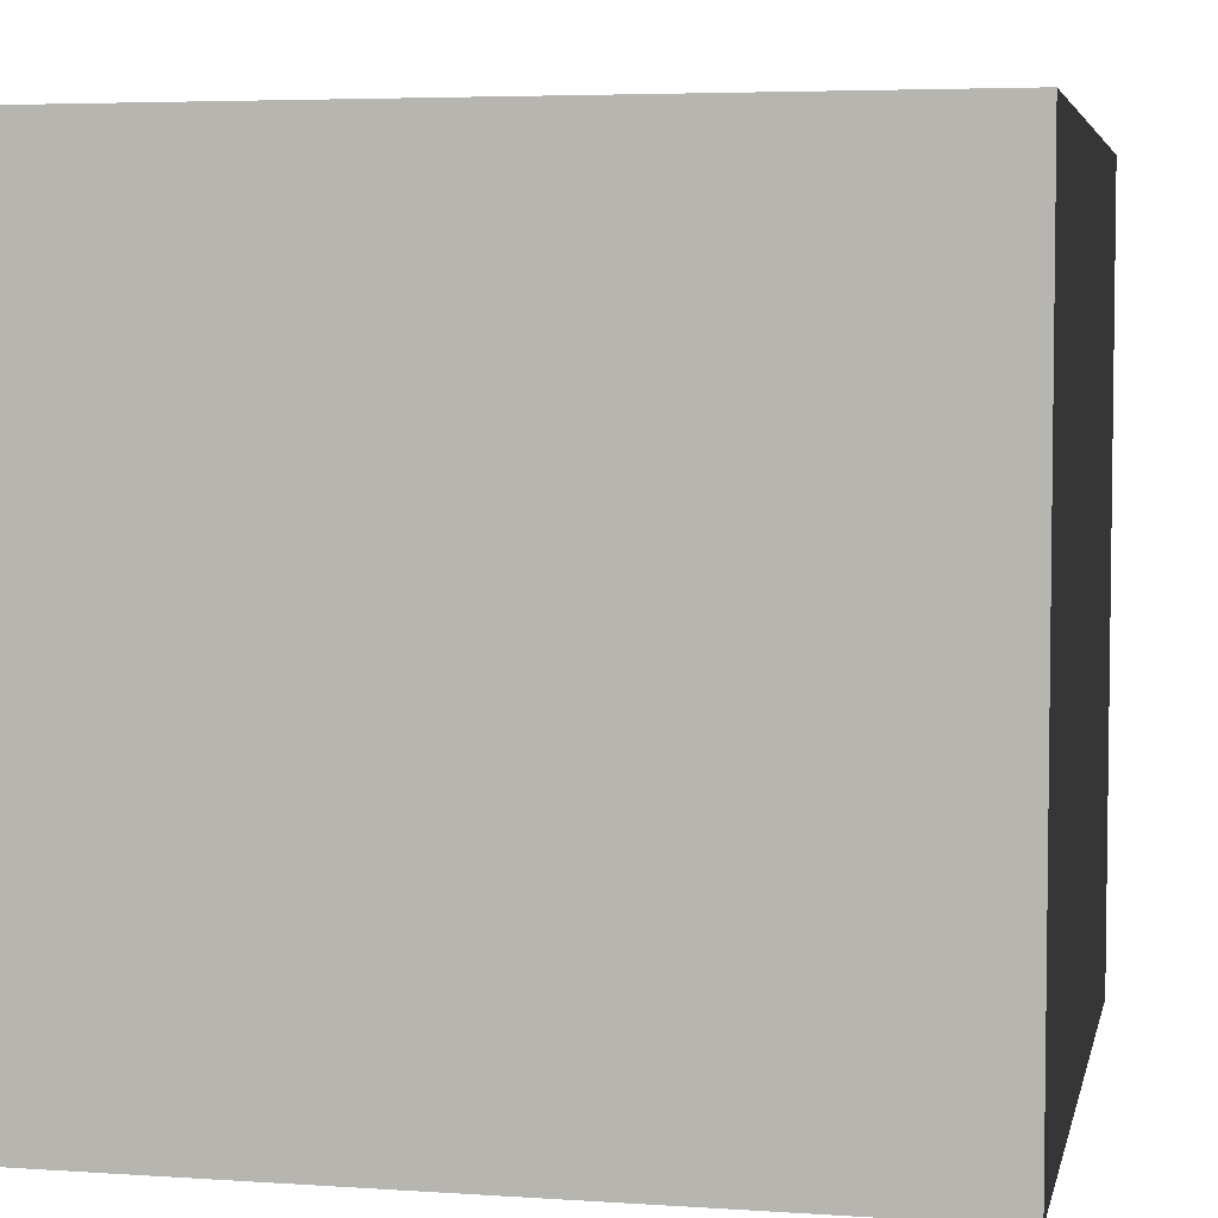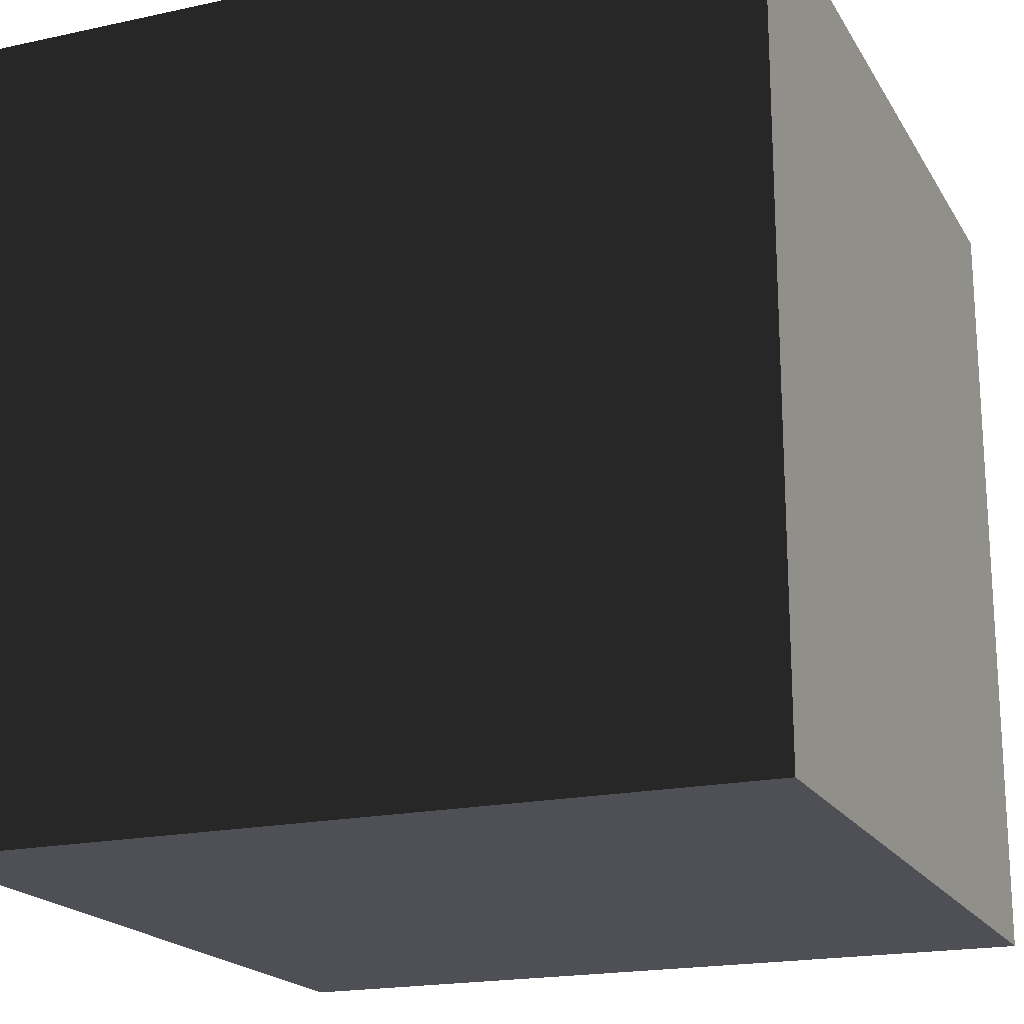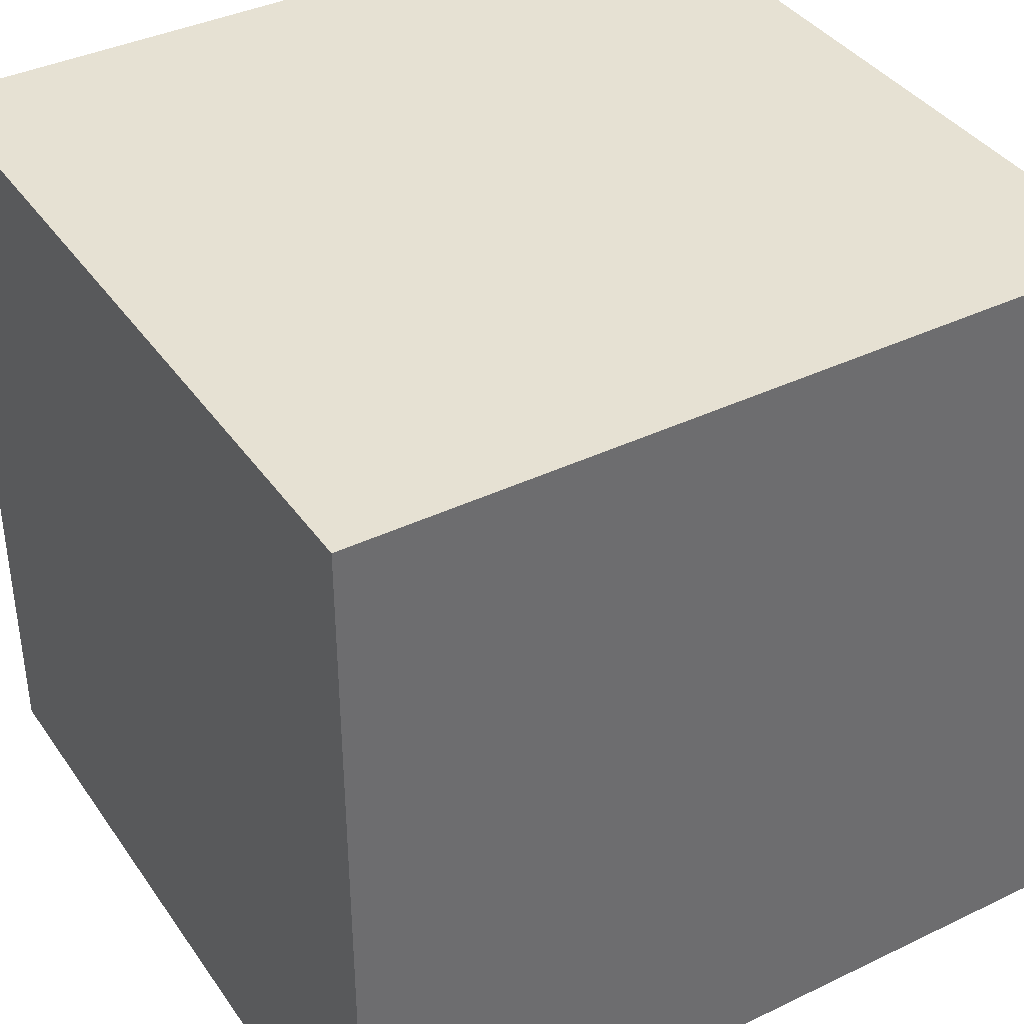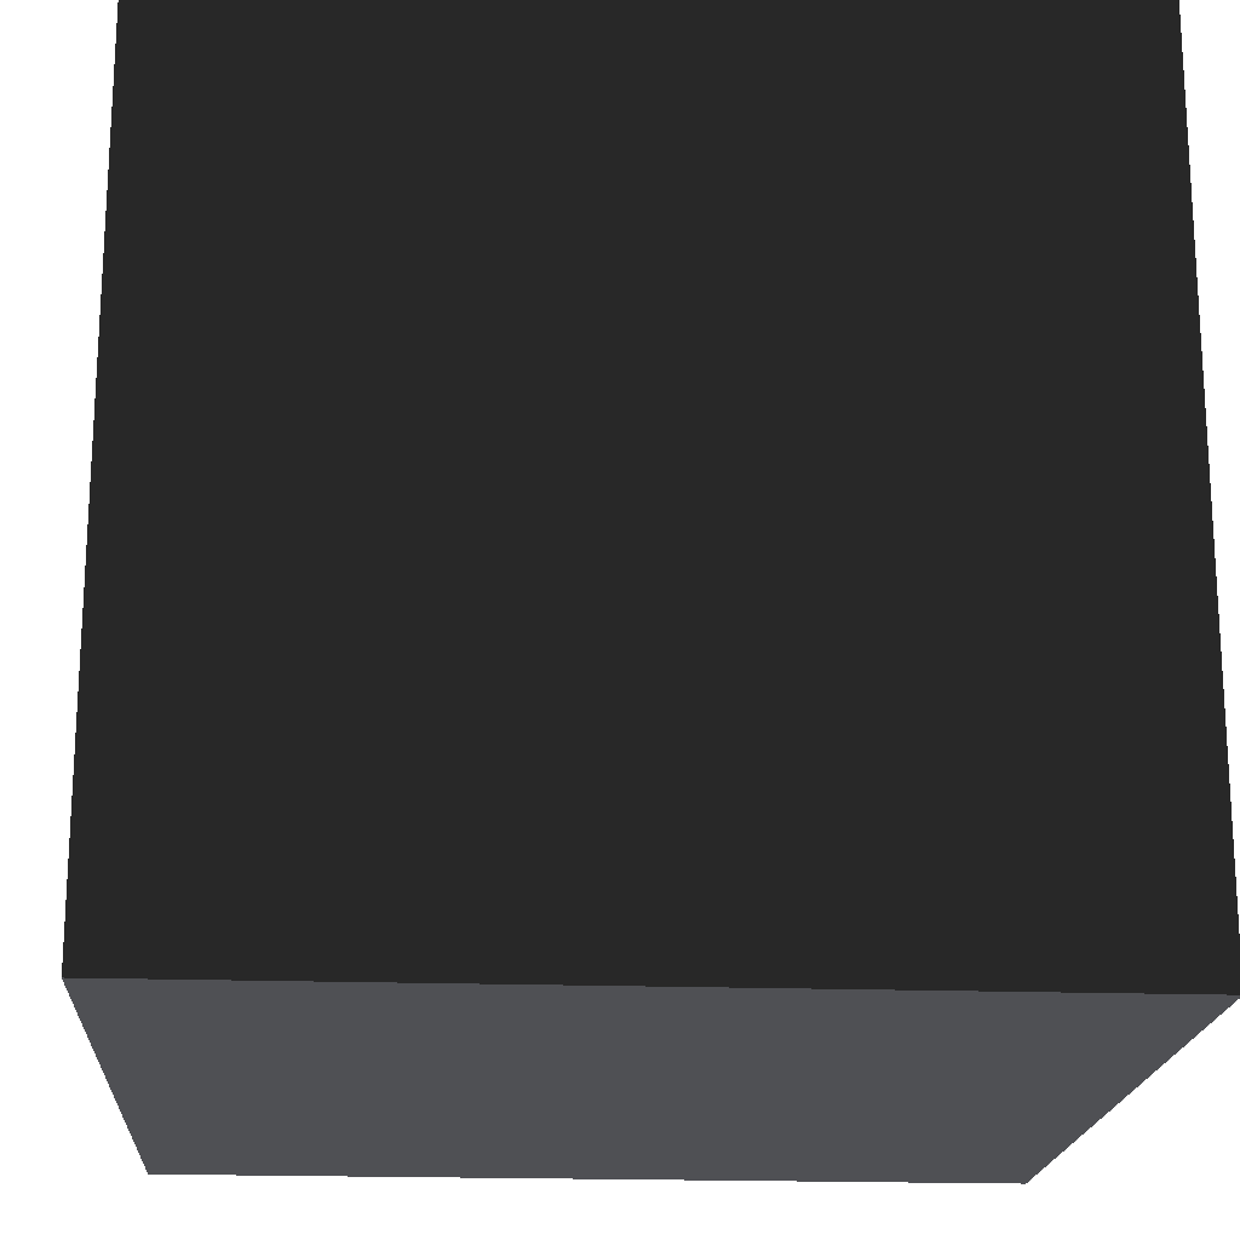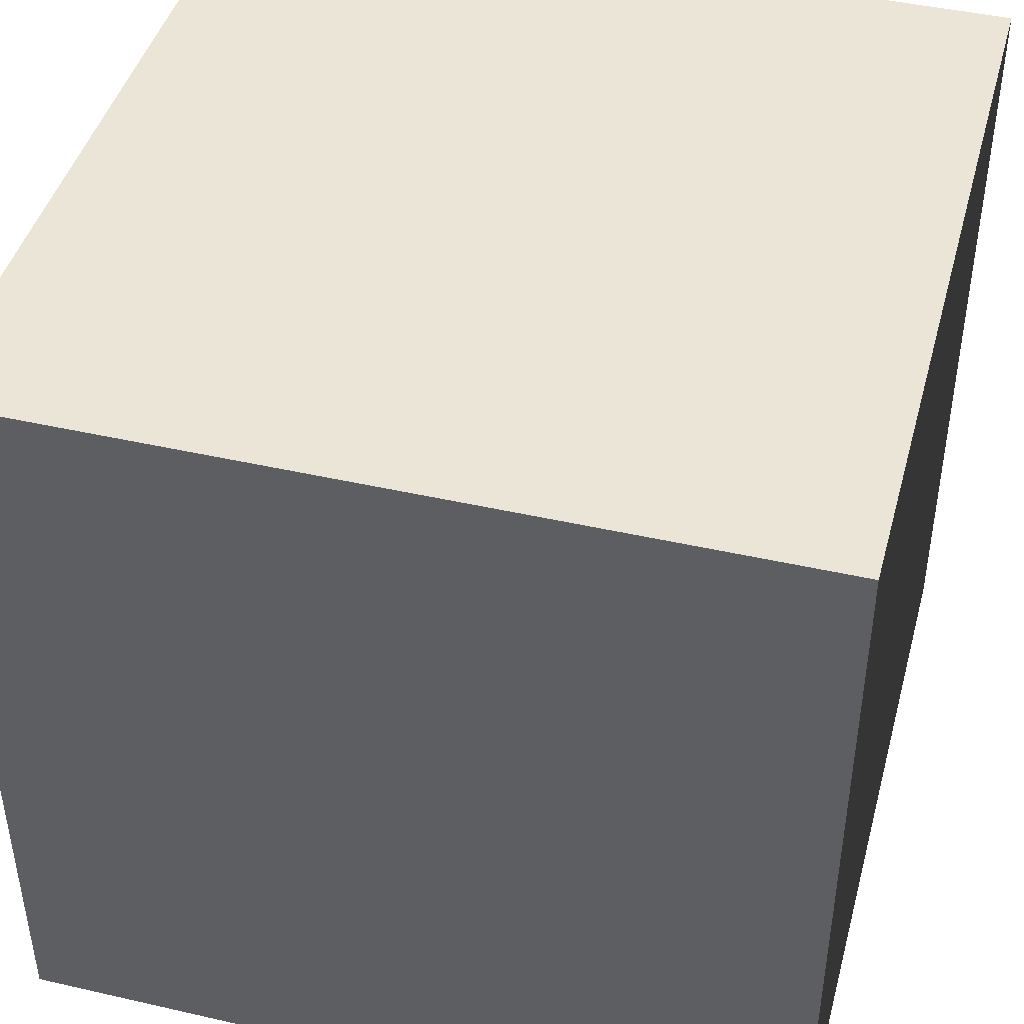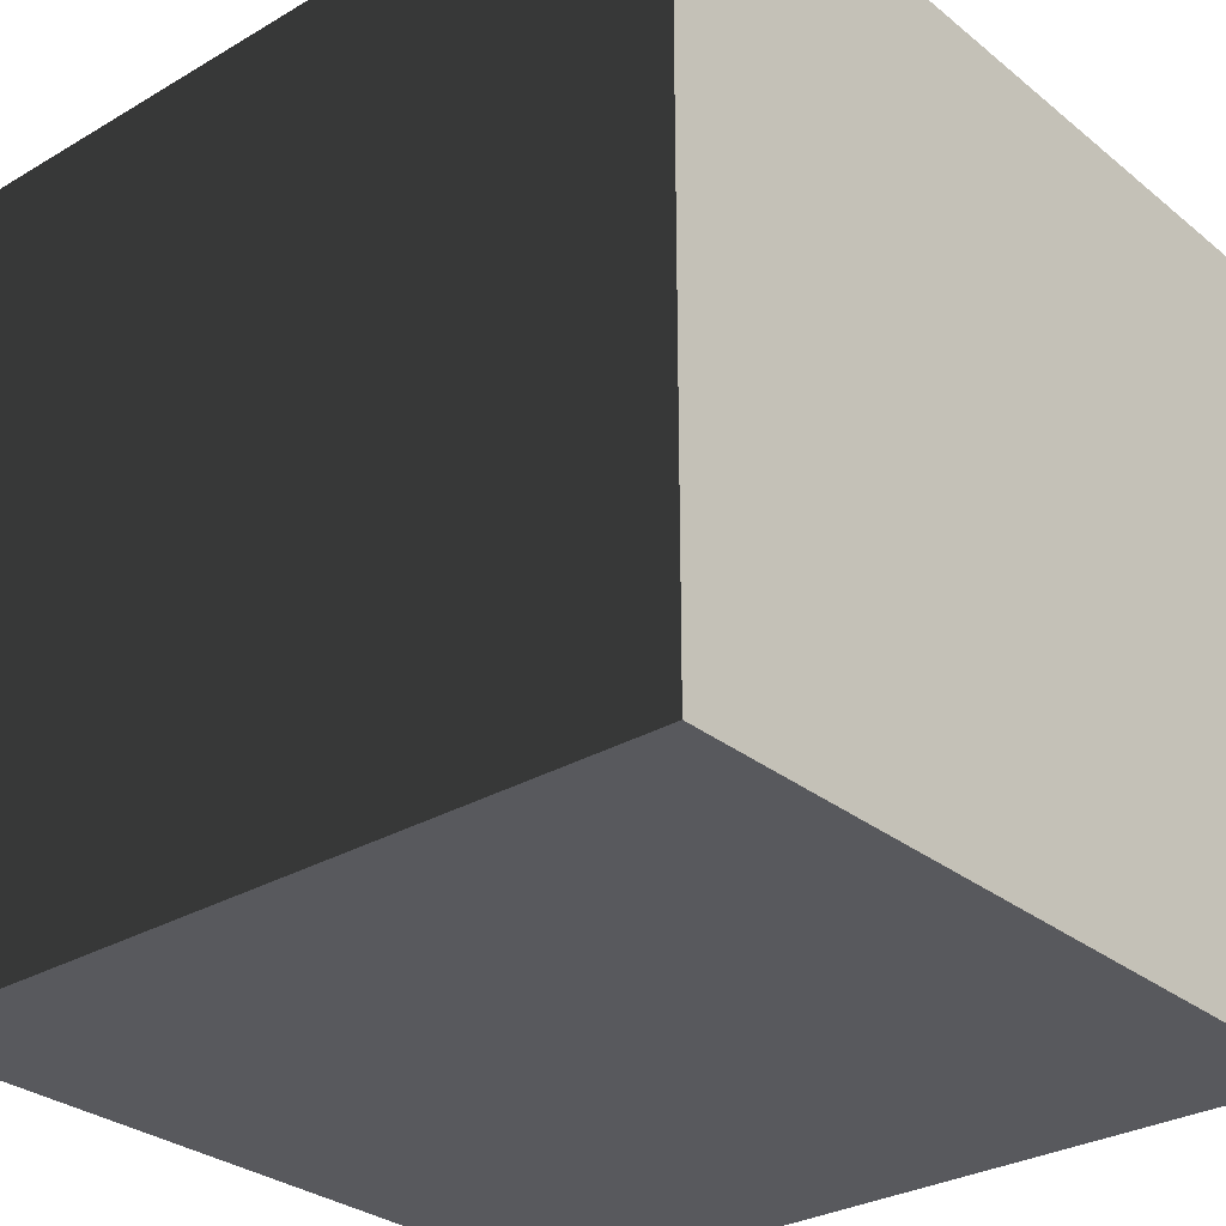
<metadata>
{"format":"obj","ext":"obj","renderer":"f3d","projection":"perspective","resolution":1024,"background":"white","views":[{"elev":4.8,"azim":12.0,"up":"+Y"},{"elev":-19.3,"azim":112.2,"up":"+Z"},{"elev":38.7,"azim":-31.1,"up":"+Z"},{"elev":-19.1,"azim":86.2,"up":"+Z"},{"elev":44.0,"azim":15.0,"up":"+Z"},{"elev":-29.8,"azim":130.6,"up":"+Y"}]}
</metadata>
<code>
v -1 -1 -1
v  1 -1 -1
v  1  1 -1
v -1  1 -1
v -1 -1  1
v  1 -1  1
v  1  1  1
v -1  1  1
f 5 6 7
f 5 7 8
f 2 1 4
f 2 4 3
f 2 6 7
f 2 7 3
f 1 5 8
f 1 8 4
f 4 8 7
f 4 7 3
f 1 2 6
f 1 6 5

</code>
